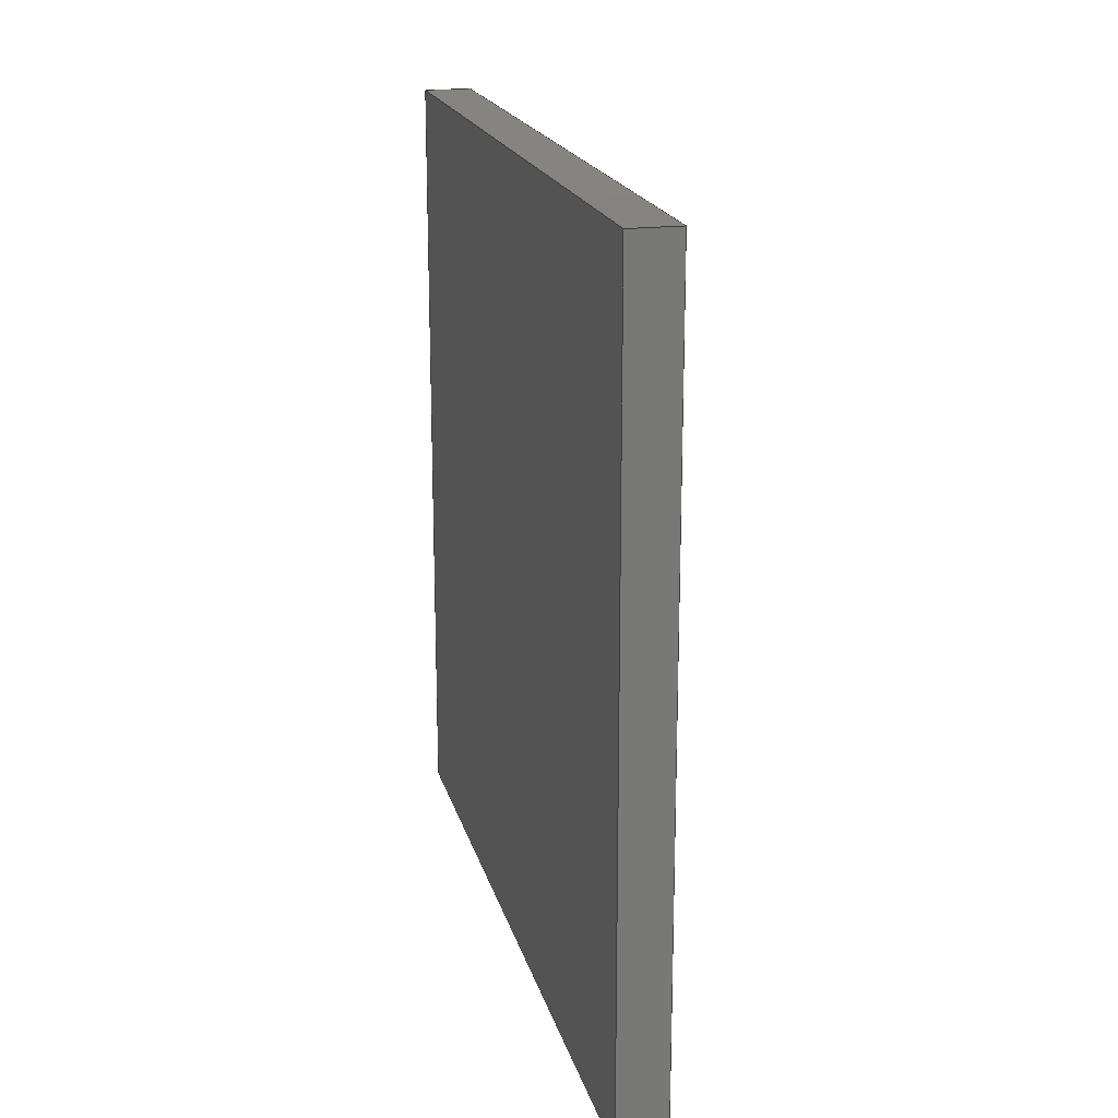
<metadata>
{"format":"step","ext":"step","renderer":"f3d","projection":"perspective","resolution":1024,"background":"white","views":[{"elev":19.2,"azim":166.2,"up":"+Y"}]}
</metadata>
<code>
ISO-10303-21;
DATA;
#1 = VECTOR ( 'NONE', #59, 1000 ) ;
#2 = PLANE ( 'NONE',  #165 ) ;
#3 = AXIS2_PLACEMENT_3D ( 'NONE', #197, #330, #48 ) ;
#4 = DIRECTION ( 'NONE',  ( 0, 0, 1 ) ) ;
#5 = VERTEX_POINT ( 'NONE', #194 ) ;
#6 = EDGE_LOOP ( 'NONE', ( #275, #68, #203, #338 ) ) ;
#7 = CC_DESIGN_APPROVAL ( #216, ( #189 ) ) ;
#8 = LINE ( 'NONE', #153, #217 ) ;
#9 = DIRECTION ( 'NONE',  ( 0.0995, 0.995, 0 ) ) ;
#10 = ADVANCED_BREP_SHAPE_REPRESENTATION ( 'Interrupteur v3_Default_sldprt', ( #249, #31 ), #18 ) ;
#11 = PLANE ( 'NONE',  #177 ) ;
#12 = DIRECTION ( 'NONE',  ( 0, -0, 1 ) ) ;
#13 = EDGE_CURVE ( 'NONE', #25, #5, #66, .T. ) ;
#14 = VECTOR ( 'NONE', #176, 1000 ) ;
#15 = ORIENTED_EDGE ( 'NONE', *, *, #103, .F. ) ;
#16 = DATE_AND_TIME ( #157, #277 ) ;
#17 = EDGE_LOOP ( 'NONE', ( #15, #273, #253 ) ) ;
#18 =( GEOMETRIC_REPRESENTATION_CONTEXT ( 3 ) GLOBAL_UNCERTAINTY_ASSIGNED_CONTEXT ( ( #327 ) ) GLOBAL_UNIT_ASSIGNED_CONTEXT ( ( #85, #32, #208 ) ) REPRESENTATION_CONTEXT ( 'NONE', 'WORKASPACE' ) );
#19 = ORIENTED_EDGE ( 'NONE', *, *, #117, .F. ) ;
#20 = DIRECTION ( 'NONE',  ( -1, 0, 0 ) ) ;
#21 = CARTESIAN_POINT ( 'NONE',  ( 0, 18.99, 141 ) ) ;
#22 = CC_DESIGN_PERSON_AND_ORGANIZATION_ASSIGNMENT ( #295, #156, ( #189 ) ) ;
#23 = CARTESIAN_POINT ( 'NONE',  ( -5, 101, 59 ) ) ;
#24 = DIRECTION ( 'NONE',  ( 0.0995, 0.995, 0 ) ) ;
#25 = VERTEX_POINT ( 'NONE', #283 ) ;
#26 = ORIENTED_EDGE ( 'NONE', *, *, #297, .T. ) ;
#27 = FACE_BOUND ( 'NONE', #254, .T. ) ;
#28 = APPROVAL_PERSON_ORGANIZATION ( #339, #226, #137 ) ;
#29 = ORIENTED_EDGE ( 'NONE', *, *, #13, .F. ) ;
#30 = VECTOR ( 'NONE', #9, 1000 ) ;
#31 = AXIS2_PLACEMENT_3D ( 'NONE', #184, #307, #61 ) ;
#32 =( NAMED_UNIT ( * ) PLANE_ANGLE_UNIT ( ) SI_UNIT ( $, .RADIAN. ) );
#33 = VERTEX_POINT ( 'NONE', #221 ) ;
#34 = DIRECTION ( 'NONE',  ( -0, -0, -1 ) ) ;
#35 = ORIENTED_EDGE ( 'NONE', *, *, #87, .F. ) ;
#36 = DATE_AND_TIME ( #152, #229 ) ;
#37 = ORIENTED_EDGE ( 'NONE', *, *, #286, .F. ) ;
#38 = ORIENTED_EDGE ( 'NONE', *, *, #138, .F. ) ;
#39 = FACE_OUTER_BOUND ( 'NONE', #271, .T. ) ;
#40 = ORIENTED_EDGE ( 'NONE', *, *, #103, .T. ) ;
#41 = EDGE_LOOP ( 'NONE', ( #78, #104, #52, #300 ) ) ;
#42 = LINE ( 'NONE', #161, #239 ) ;
#43 = ORIENTED_EDGE ( 'NONE', *, *, #268, .F. ) ;
#44 = PERSON ( 'UNSPECIFIED', 'UNSPECIFIED', 'UNSPECIFIED', ('UNSPECIFIED'), ('UNSPECIFIED'), ('UNSPECIFIED') ) ;
#45 = DIRECTION ( 'NONE',  ( 0, -1, 0 ) ) ;
#46 = LINE ( 'NONE', #62, #173 ) ;
#47 = ADVANCED_FACE ( 'NONE', ( #27, #267 ), #323, .T. ) ;
#48 = DIRECTION ( 'NONE',  ( 0, 0, 1 ) ) ;
#49 = COORDINATED_UNIVERSAL_TIME_OFFSET ( 1, 0, .AHEAD. ) ;
#50 = CARTESIAN_POINT ( 'NONE',  ( 0.01, 101, 59 ) ) ;
#51 = DIRECTION ( 'NONE',  ( -0.995, 0.0995, 0 ) ) ;
#52 = ORIENTED_EDGE ( 'NONE', *, *, #138, .T. ) ;
#53 = ORIENTED_EDGE ( 'NONE', *, *, #301, .F. ) ;
#54 = ORIENTED_EDGE ( 'NONE', *, *, #255, .T. ) ;
#55 = CALENDAR_DATE ( 2017, 16, 11 ) ;
#56 = ORIENTED_EDGE ( 'NONE', *, *, #63, .F. ) ;
#57 = EDGE_CURVE ( 'NONE', #170, #279, #150, .T. ) ;
#58 = DIRECTION ( 'NONE',  ( 1, -0, -0 ) ) ;
#59 = DIRECTION ( 'NONE',  ( 0, 1, 0 ) ) ;
#60 = VECTOR ( 'NONE', #230, 1000 ) ;
#61 = DIRECTION ( 'NONE',  ( 1, 0, 0 ) ) ;
#62 = CARTESIAN_POINT ( 'NONE',  ( -2.5, 101, 59 ) ) ;
#63 = EDGE_CURVE ( 'NONE', #86, #305, #77, .T. ) ;
#64 = ORGANIZATION ( 'UNSPECIFIED', 'UNSPECIFIED', '' ) ;
#65 = ADVANCED_FACE ( 'NONE', ( #190 ), #120, .T. ) ;
#66 = LINE ( 'NONE', #319, #98 ) ;
#67 = DIRECTION ( 'NONE',  ( 0, 0, 1 ) ) ;
#68 = ORIENTED_EDGE ( 'NONE', *, *, #109, .T. ) ;
#69 = EDGE_CURVE ( 'NONE', #81, #86, #335, .T. ) ;
#70 = EDGE_LOOP ( 'NONE', ( #35, #19, #320, #256 ) ) ;
#71 = CARTESIAN_POINT ( 'NONE',  ( -10, 35, 125 ) ) ;
#72 = PRODUCT_DEFINITION_SHAPE ( 'NONE', 'NONE',  #265 ) ;
#73 = COORDINATED_UNIVERSAL_TIME_OFFSET ( 1, 0, .AHEAD. ) ;
#74 = CARTESIAN_POINT ( 'NONE',  ( -7.5, 60, 75 ) ) ;
#75 = CARTESIAN_POINT ( 'NONE',  ( -5, 19, 141 ) ) ;
#76 = CARTESIAN_POINT ( 'NONE',  ( -7.5, 35, 75 ) ) ;
#77 = LINE ( 'NONE', #284, #162 ) ;
#78 = ORIENTED_EDGE ( 'NONE', *, *, #57, .F. ) ;
#79 = DIRECTION ( 'NONE',  ( 0, -1, 0 ) ) ;
#80 = VECTOR ( 'NONE', #188, 1000 ) ;
#81 = VERTEX_POINT ( 'NONE', #219 ) ;
#82 = APPLICATION_CONTEXT ( 'configuration controlled 3d designs of mechanical parts and assemblies' ) ;
#83 = VECTOR ( 'NONE', #4, 1000 ) ;
#84 = PERSON_AND_ORGANIZATION_ROLE ( 'design_owner' ) ;
#85 =( LENGTH_UNIT ( ) NAMED_UNIT ( * ) SI_UNIT ( .MILLI., .METRE. ) );
#86 = VERTEX_POINT ( 'NONE', #71 ) ;
#87 = EDGE_CURVE ( 'NONE', #279, #129, #310, .T. ) ;
#88 = APPROVAL_STATUS ( 'not_yet_approved' ) ;
#89 = FACE_OUTER_BOUND ( 'NONE', #210, .T. ) ;
#90 = ORIENTED_EDGE ( 'NONE', *, *, #301, .T. ) ;
#91 = VECTOR ( 'NONE', #209, 1000 ) ;
#92 = LINE ( 'NONE', #346, #331 ) ;
#93 = CC_DESIGN_PERSON_AND_ORGANIZATION_ASSIGNMENT ( #196, #113, ( #189 ) ) ;
#94 = DIRECTION ( 'NONE',  ( -0, -1, -0 ) ) ;
#95 = ADVANCED_FACE ( 'NONE', ( #220 ), #178, .T. ) ;
#96 = DIRECTION ( 'NONE',  ( -1, 0, 0 ) ) ;
#97 = CC_DESIGN_APPROVAL ( #226, ( #211 ) ) ;
#98 = VECTOR ( 'NONE', #147, 1000 ) ;
#99 = PERSON_AND_ORGANIZATION ( #44, #64 ) ;
#100 = DIRECTION ( 'NONE',  ( -0, -0, -1 ) ) ;
#101 = CARTESIAN_POINT ( 'NONE',  ( -2.5, 19, 59 ) ) ;
#102 = DIRECTION ( 'NONE',  ( 0, 1, 0 ) ) ;
#103 = EDGE_CURVE ( 'NONE', #187, #298, #8, .T. ) ;
#104 = ORIENTED_EDGE ( 'NONE', *, *, #251, .T. ) ;
#105 = EDGE_LOOP ( 'NONE', ( #294, #314, #204, #248 ) ) ;
#106 = LINE ( 'NONE', #332, #30 ) ;
#107 = APPROVAL_DATE_TIME ( #174, #133 ) ;
#108 = APPROVAL_STATUS ( 'not_yet_approved' ) ;
#109 = EDGE_CURVE ( 'NONE', #33, #25, #233, .T. ) ;
#110 = PERSON_AND_ORGANIZATION_ROLE ( 'classification_officer' ) ;
#111 = DATE_TIME_ROLE ( 'classification_date' ) ;
#112 = FACE_OUTER_BOUND ( 'NONE', #41, .T. ) ;
#113 = PERSON_AND_ORGANIZATION_ROLE ( 'design_supplier' ) ;
#114 = PERSON_AND_ORGANIZATION ( #44, #64 ) ;
#115 = CARTESIAN_POINT ( 'NONE',  ( 0.01, 18.99, 141 ) ) ;
#116 = ORIENTED_EDGE ( 'NONE', *, *, #286, .T. ) ;
#117 = EDGE_CURVE ( 'NONE', #340, #279, #128, .T. ) ;
#118 = ADVANCED_FACE ( 'NONE', ( #179 ), #232, .T. ) ;
#119 = CARTESIAN_POINT ( 'NONE',  ( 0.01, 101, 141 ) ) ;
#120 = PLANE ( 'NONE',  #333 ) ;
#121 = PRODUCT ( 'Interrupteur v3_Default_sldprt', 'Interrupteur v3_Default_sldprt', '', ( #272 ) ) ;
#122 = ADVANCED_FACE ( 'NONE', ( #168 ), #2, .T. ) ;
#123 = DATE_AND_TIME ( #186, #195 ) ;
#124 = EDGE_LOOP ( 'NONE', ( #282, #54, #130, #56 ) ) ;
#125 = CARTESIAN_POINT ( 'NONE',  ( -4.99, 35, 74.99 ) ) ;
#126 = APPROVAL_DATE_TIME ( #16, #216 ) ;
#127 = PLANE ( 'NONE',  #264 ) ;
#128 = LINE ( 'NONE', #101, #315 ) ;
#129 = VERTEX_POINT ( 'NONE', #75 ) ;
#130 = ORIENTED_EDGE ( 'NONE', *, *, #297, .F. ) ;
#131 = LOCAL_TIME ( 19, 6, 32, #235 ) ;
#132 = ORIENTED_EDGE ( 'NONE', *, *, #243, .T. ) ;
#133 = APPROVAL ( #88, 'UNSPECIFIED' ) ;
#134 = PERSON_AND_ORGANIZATION_ROLE ( 'creator' ) ;
#135 = APPROVAL_ROLE ( '' ) ;
#136 = LINE ( 'NONE', #172, #292 ) ;
#137 = APPROVAL_ROLE ( '' ) ;
#138 = EDGE_CURVE ( 'NONE', #5, #340, #200, .T. ) ;
#139 = DIRECTION ( 'NONE',  ( 0, 0, -1 ) ) ;
#140 = CARTESIAN_POINT ( 'NONE',  ( -5, 35, 100 ) ) ;
#141 = CALENDAR_DATE ( 2017, 16, 11 ) ;
#142 = ADVANCED_FACE ( 'NONE', ( #341 ), #293, .T. ) ;
#143 = AXIS2_PLACEMENT_3D ( 'NONE', #296, #100, #258 ) ;
#144 = CARTESIAN_POINT ( 'NONE',  ( -10, 35, 100 ) ) ;
#145 = VECTOR ( 'NONE', #94, 1000 ) ;
#146 = VERTEX_POINT ( 'NONE', #151 ) ;
#147 = DIRECTION ( 'NONE',  ( 0, 0, -1 ) ) ;
#148 = CC_DESIGN_DATE_AND_TIME_ASSIGNMENT ( #36, #336, ( #265 ) ) ;
#149 = DIRECTION ( 'NONE',  ( 0, 0, 1 ) ) ;
#150 = LINE ( 'NONE', #218, #145 ) ;
#151 = CARTESIAN_POINT ( 'NONE',  ( -5, 85, 125 ) ) ;
#152 = CALENDAR_DATE ( 2017, 16, 11 ) ;
#153 = CARTESIAN_POINT ( 'NONE',  ( -5, 60, 75 ) ) ;
#154 = VECTOR ( 'NONE', #45, 1000 ) ;
#155 = EDGE_LOOP ( 'NONE', ( #223, #53, #43 ) ) ;
#156 = PERSON_AND_ORGANIZATION_ROLE ( 'creator' ) ;
#157 = CALENDAR_DATE ( 2017, 16, 11 ) ;
#158 = AXIS2_PLACEMENT_3D ( 'NONE', #21, #201, #299 ) ;
#159 = CARTESIAN_POINT ( 'NONE',  ( 0, 19, 100 ) ) ;
#160 = DIRECTION ( 'NONE',  ( 0, 1, 0 ) ) ;
#161 = CARTESIAN_POINT ( 'NONE',  ( -5, 101, 100 ) ) ;
#162 = VECTOR ( 'NONE', #322, 1000 ) ;
#163 = CLOSED_SHELL ( 'NONE', ( #250, #47, #122, #142, #95, #193, #65, #316, #118, #191 ) ) ;
#164 = DATE_AND_TIME ( #55, #131 ) ;
#165 = AXIS2_PLACEMENT_3D ( 'NONE', #260, #328, #291 ) ;
#166 = VECTOR ( 'NONE', #167, 1000 ) ;
#167 = DIRECTION ( 'NONE',  ( 0, 0, 1 ) ) ;
#168 = FACE_OUTER_BOUND ( 'NONE', #155, .T. ) ;
#169 = EDGE_CURVE ( 'NONE', #129, #33, #136, .T. ) ;
#170 = VERTEX_POINT ( 'NONE', #23 ) ;
#171 = LINE ( 'NONE', #181, #287 ) ;
#172 = CARTESIAN_POINT ( 'NONE',  ( -5, 60, 141 ) ) ;
#173 = VECTOR ( 'NONE', #58, 1000 ) ;
#174 = DATE_AND_TIME ( #141, #317 ) ;
#175 = APPROVAL_DATE_TIME ( #123, #226 ) ;
#176 = DIRECTION ( 'NONE',  ( 1, -0, -0 ) ) ;
#177 = AXIS2_PLACEMENT_3D ( 'NONE', #115, #12, #160 ) ;
#178 = PLANE ( 'NONE',  #143 ) ;
#179 = FACE_OUTER_BOUND ( 'NONE', #70, .T. ) ;
#180 = CC_DESIGN_PERSON_AND_ORGANIZATION_ASSIGNMENT ( #114, #84, ( #121 ) ) ;
#181 = CARTESIAN_POINT ( 'NONE',  ( -5, 85, 100 ) ) ;
#182 = CC_DESIGN_PERSON_AND_ORGANIZATION_ASSIGNMENT ( #212, #110, ( #211 ) ) ;
#183 = LINE ( 'NONE', #140, #329 ) ;
#184 = CARTESIAN_POINT ( 'NONE',  ( 0, 0, 0 ) ) ;
#185 = CARTESIAN_POINT ( 'NONE',  ( 0, 60, 141 ) ) ;
#186 = CALENDAR_DATE ( 2017, 16, 11 ) ;
#187 = VERTEX_POINT ( 'NONE', #324 ) ;
#188 = DIRECTION ( 'NONE',  ( -0, -0, 1 ) ) ;
#189 = PRODUCT_DEFINITION_FORMATION_WITH_SPECIFIED_SOURCE ( 'ANY', '', #121, .NOT_KNOWN. ) ;
#190 = FACE_OUTER_BOUND ( 'NONE', #6, .T. ) ;
#191 = ADVANCED_FACE ( 'NONE', ( #39 ), #202, .T. ) ;
#192 = DIRECTION ( 'NONE',  ( 0, 1, 0 ) ) ;
#193 = ADVANCED_FACE ( 'NONE', ( #112 ), #127, .T. ) ;
#194 = CARTESIAN_POINT ( 'NONE',  ( 0, 101, 59 ) ) ;
#195 = LOCAL_TIME ( 19, 6, 32, #313 ) ;
#196 = PERSON_AND_ORGANIZATION ( #44, #64 ) ;
#197 = CARTESIAN_POINT ( 'NONE',  ( 0.01, 19, 58.99 ) ) ;
#198 = AXIS2_PLACEMENT_3D ( 'NONE', #281, #96, #67 ) ;
#199 = DIRECTION ( 'NONE',  ( 1, -0, -0 ) ) ;
#200 = LINE ( 'NONE', #343, #154 ) ;
#201 = DIRECTION ( 'NONE',  ( 1, -0, 0 ) ) ;
#202 = PLANE ( 'NONE',  #158 ) ;
#203 = ORIENTED_EDGE ( 'NONE', *, *, #13, .T. ) ;
#204 = ORIENTED_EDGE ( 'NONE', *, *, #87, .T. ) ;
#205 = PERSON_AND_ORGANIZATION ( #44, #64 ) ;
#206 = EDGE_LOOP ( 'NONE', ( #289, #132, #116, #245 ) ) ;
#207 = DESIGN_CONTEXT ( 'detailed design', #266, 'design' ) ;
#208 =( NAMED_UNIT ( * ) SI_UNIT ( $, .STERADIAN. ) SOLID_ANGLE_UNIT ( ) );
#209 = DIRECTION ( 'NONE',  ( -0, -1, -0 ) ) ;
#210 = EDGE_LOOP ( 'NONE', ( #276, #318, #215, #288 ) ) ;
#211 = SECURITY_CLASSIFICATION ( '', '', #312 ) ;
#212 = PERSON_AND_ORGANIZATION ( #44, #64 ) ;
#213 = CARTESIAN_POINT ( 'NONE',  ( 0, 19, 59 ) ) ;
#214 = CARTESIAN_POINT ( 'NONE',  ( -5, 85, 75 ) ) ;
#215 = ORIENTED_EDGE ( 'NONE', *, *, #234, .T. ) ;
#216 = APPROVAL ( #108, 'UNSPECIFIED' ) ;
#217 = VECTOR ( 'NONE', #102, 1000 ) ;
#218 = CARTESIAN_POINT ( 'NONE',  ( -5, 60, 59 ) ) ;
#219 = CARTESIAN_POINT ( 'NONE',  ( -10, 35, 75 ) ) ;
#220 = FACE_OUTER_BOUND ( 'NONE', #17, .T. ) ;
#221 = CARTESIAN_POINT ( 'NONE',  ( -5, 101, 141 ) ) ;
#222 = FACE_OUTER_BOUND ( 'NONE', #206, .T. ) ;
#223 = ORIENTED_EDGE ( 'NONE', *, *, #63, .T. ) ;
#224 = DIRECTION ( 'NONE',  ( -0, -0, -1 ) ) ;
#225 = CARTESIAN_POINT ( 'NONE',  ( -2.5, 101, 141 ) ) ;
#226 = APPROVAL ( #308, 'UNSPECIFIED' ) ;
#227 = LINE ( 'NONE', #159, #83 ) ;
#228 = DIRECTION ( 'NONE',  ( 0, 1, 0 ) ) ;
#229 = LOCAL_TIME ( 19, 6, 32, #73 ) ;
#230 = DIRECTION ( 'NONE',  ( 1, -0, -0 ) ) ;
#231 = CC_DESIGN_PERSON_AND_ORGANIZATION_ASSIGNMENT ( #99, #134, ( #265 ) ) ;
#232 = PLANE ( 'NONE',  #3 ) ;
#233 = LINE ( 'NONE', #225, #14 ) ;
#234 = EDGE_CURVE ( 'NONE', #298, #81, #262, .T. ) ;
#235 = COORDINATED_UNIVERSAL_TIME_OFFSET ( 1, 0, .AHEAD. ) ;
#236 = VERTEX_POINT ( 'NONE', #290 ) ;
#237 = LINE ( 'NONE', #76, #60 ) ;
#238 = CC_DESIGN_APPROVAL ( #133, ( #265 ) ) ;
#239 = VECTOR ( 'NONE', #34, 1000 ) ;
#240 = APPLICATION_PROTOCOL_DEFINITION ( 'international standard', 'config_control_design', 1994, #82 ) ;
#241 = APPLICATION_PROTOCOL_DEFINITION ( 'international standard', 'config_control_design', 1994, #266 ) ;
#242 = LINE ( 'NONE', #270, #91 ) ;
#243 = EDGE_CURVE ( 'NONE', #129, #236, #92, .T. ) ;
#244 = CARTESIAN_POINT ( 'NONE',  ( -5, 19, 59 ) ) ;
#245 = ORIENTED_EDGE ( 'NONE', *, *, #109, .F. ) ;
#246 = VECTOR ( 'NONE', #257, 1000 ) ;
#247 = APPROVAL_PERSON_ORGANIZATION ( #205, #133, #135 ) ;
#248 = ORIENTED_EDGE ( 'NONE', *, *, #169, .T. ) ;
#249 = MANIFOLD_SOLID_BREP ( 'Imported1', #163 ) ;
#250 = ADVANCED_FACE ( 'NONE', ( #89 ), #259, .T. ) ;
#251 = EDGE_CURVE ( 'NONE', #170, #5, #46, .T. ) ;
#252 = DIRECTION ( 'NONE',  ( 0, 0, -1 ) ) ;
#253 = ORIENTED_EDGE ( 'NONE', *, *, #234, .F. ) ;
#254 = EDGE_LOOP ( 'NONE', ( #90, #26, #40, #285 ) ) ;
#255 = EDGE_CURVE ( 'NONE', #81, #187, #237, .T. ) ;
#256 = ORIENTED_EDGE ( 'NONE', *, *, #243, .F. ) ;
#257 = DIRECTION ( 'NONE',  ( -0.0995, -0.995, -0 ) ) ;
#258 = DIRECTION ( 'NONE',  ( 0, -1, 0 ) ) ;
#259 = PLANE ( 'NONE',  #311 ) ;
#260 = CARTESIAN_POINT ( 'NONE',  ( -4.99, 34.99, 125 ) ) ;
#261 = CC_DESIGN_DATE_AND_TIME_ASSIGNMENT ( #164, #111, ( #211 ) ) ;
#262 = LINE ( 'NONE', #74, #246 ) ;
#263 = DIRECTION ( 'NONE',  ( 0, -1, 0 ) ) ;
#264 = AXIS2_PLACEMENT_3D ( 'NONE', #50, #224, #263 ) ;
#265 = PRODUCT_DEFINITION ( 'UNKNOWN', '', #189, #207 ) ;
#266 = APPLICATION_CONTEXT ( 'configuration controlled 3d designs of mechanical parts and assemblies' ) ;
#267 = FACE_OUTER_BOUND ( 'NONE', #105, .T. ) ;
#268 = EDGE_CURVE ( 'NONE', #86, #146, #106, .T. ) ;
#269 = DIRECTION ( 'NONE',  ( -0, -0, -1 ) ) ;
#270 = CARTESIAN_POINT ( 'NONE',  ( -5, 60, 125 ) ) ;
#271 = EDGE_LOOP ( 'NONE', ( #29, #37, #302, #38 ) ) ;
#272 = MECHANICAL_CONTEXT ( 'NONE', #82, 'mechanical' ) ;
#273 = ORIENTED_EDGE ( 'NONE', *, *, #255, .F. ) ;
#274 = EDGE_CURVE ( 'NONE', #340, #236, #227, .T. ) ;
#275 = ORIENTED_EDGE ( 'NONE', *, *, #344, .F. ) ;
#276 = ORIENTED_EDGE ( 'NONE', *, *, #268, .T. ) ;
#277 = LOCAL_TIME ( 19, 6, 32, #345 ) ;
#278 = LINE ( 'NONE', #185, #1 ) ;
#279 = VERTEX_POINT ( 'NONE', #244 ) ;
#280 = CC_DESIGN_SECURITY_CLASSIFICATION ( #211, ( #189 ) ) ;
#281 = CARTESIAN_POINT ( 'NONE',  ( -5, 18.99, 58.99 ) ) ;
#282 = ORIENTED_EDGE ( 'NONE', *, *, #69, .F. ) ;
#283 = CARTESIAN_POINT ( 'NONE',  ( 0, 101, 141 ) ) ;
#284 = CARTESIAN_POINT ( 'NONE',  ( -7.5, 35, 125 ) ) ;
#285 = ORIENTED_EDGE ( 'NONE', *, *, #321, .F. ) ;
#286 = EDGE_CURVE ( 'NONE', #236, #25, #278, .T. ) ;
#287 = VECTOR ( 'NONE', #139, 1000 ) ;
#288 = ORIENTED_EDGE ( 'NONE', *, *, #69, .T. ) ;
#289 = ORIENTED_EDGE ( 'NONE', *, *, #169, .F. ) ;
#290 = CARTESIAN_POINT ( 'NONE',  ( 0, 19, 141 ) ) ;
#291 = DIRECTION ( 'NONE',  ( 0, 1, 0 ) ) ;
#292 = VECTOR ( 'NONE', #228, 1000 ) ;
#293 = PLANE ( 'NONE',  #303 ) ;
#294 = ORIENTED_EDGE ( 'NONE', *, *, #344, .T. ) ;
#295 = PERSON_AND_ORGANIZATION ( #44, #64 ) ;
#296 = CARTESIAN_POINT ( 'NONE',  ( -4.99, 85.01, 75 ) ) ;
#297 = EDGE_CURVE ( 'NONE', #305, #187, #183, .T. ) ;
#298 = VERTEX_POINT ( 'NONE', #214 ) ;
#299 = DIRECTION ( 'NONE',  ( 0, 0, -1 ) ) ;
#300 = ORIENTED_EDGE ( 'NONE', *, *, #117, .T. ) ;
#301 = EDGE_CURVE ( 'NONE', #146, #305, #242, .T. ) ;
#302 = ORIENTED_EDGE ( 'NONE', *, *, #274, .F. ) ;
#303 = AXIS2_PLACEMENT_3D ( 'NONE', #125, #79, #149 ) ;
#304 = APPROVAL_ROLE ( '' ) ;
#305 = VERTEX_POINT ( 'NONE', #334 ) ;
#306 = APPROVAL_PERSON_ORGANIZATION ( #325, #216, #304 ) ;
#307 = DIRECTION ( 'NONE',  ( 0, 0, 1 ) ) ;
#308 = APPROVAL_STATUS ( 'not_yet_approved' ) ;
#309 = PRODUCT_RELATED_PRODUCT_CATEGORY ( 'detail', '', ( #121 ) ) ;
#310 = LINE ( 'NONE', #342, #166 ) ;
#311 = AXIS2_PLACEMENT_3D ( 'NONE', #326, #51, #24 ) ;
#312 = SECURITY_CLASSIFICATION_LEVEL ( 'unclassified' ) ;
#313 = COORDINATED_UNIVERSAL_TIME_OFFSET ( 1, 0, .AHEAD. ) ;
#314 = ORIENTED_EDGE ( 'NONE', *, *, #57, .T. ) ;
#315 = VECTOR ( 'NONE', #20, 1000 ) ;
#316 = ADVANCED_FACE ( 'NONE', ( #222 ), #11, .T. ) ;
#317 = LOCAL_TIME ( 19, 6, 32, #49 ) ;
#318 = ORIENTED_EDGE ( 'NONE', *, *, #321, .T. ) ;
#319 = CARTESIAN_POINT ( 'NONE',  ( 0, 101, 100 ) ) ;
#320 = ORIENTED_EDGE ( 'NONE', *, *, #274, .T. ) ;
#321 = EDGE_CURVE ( 'NONE', #146, #298, #171, .T. ) ;
#322 = DIRECTION ( 'NONE',  ( 1, -0, -0 ) ) ;
#323 = PLANE ( 'NONE',  #198 ) ;
#324 = CARTESIAN_POINT ( 'NONE',  ( -5, 35, 75 ) ) ;
#325 = PERSON_AND_ORGANIZATION ( #44, #64 ) ;
#326 = CARTESIAN_POINT ( 'NONE',  ( -10, 34.99, 125 ) ) ;
#327 = UNCERTAINTY_MEASURE_WITH_UNIT (LENGTH_MEASURE( 1e-05 ), #85, 'distance_accuracy_value', 'NONE');
#328 = DIRECTION ( 'NONE',  ( 0, -0, 1 ) ) ;
#329 = VECTOR ( 'NONE', #269, 1000 ) ;
#330 = DIRECTION ( 'NONE',  ( 0, -1, 0 ) ) ;
#331 = VECTOR ( 'NONE', #199, 1000 ) ;
#332 = CARTESIAN_POINT ( 'NONE',  ( -7.5, 60, 125 ) ) ;
#333 = AXIS2_PLACEMENT_3D ( 'NONE', #119, #192, #252 ) ;
#334 = CARTESIAN_POINT ( 'NONE',  ( -5, 35, 125 ) ) ;
#335 = LINE ( 'NONE', #144, #80 ) ;
#336 = DATE_TIME_ROLE ( 'creation_date' ) ;
#337 = SHAPE_DEFINITION_REPRESENTATION ( #72, #10 ) ;
#338 = ORIENTED_EDGE ( 'NONE', *, *, #251, .F. ) ;
#339 = PERSON_AND_ORGANIZATION ( #44, #64 ) ;
#340 = VERTEX_POINT ( 'NONE', #213 ) ;
#341 = FACE_OUTER_BOUND ( 'NONE', #124, .T. ) ;
#342 = CARTESIAN_POINT ( 'NONE',  ( -5, 19, 100 ) ) ;
#343 = CARTESIAN_POINT ( 'NONE',  ( 0, 60, 59 ) ) ;
#344 = EDGE_CURVE ( 'NONE', #33, #170, #42, .T. ) ;
#345 = COORDINATED_UNIVERSAL_TIME_OFFSET ( 1, 0, .AHEAD. ) ;
#346 = CARTESIAN_POINT ( 'NONE',  ( -2.5, 19, 141 ) ) ;
ENDSEC;
END-ISO-10303-21;

</code>
